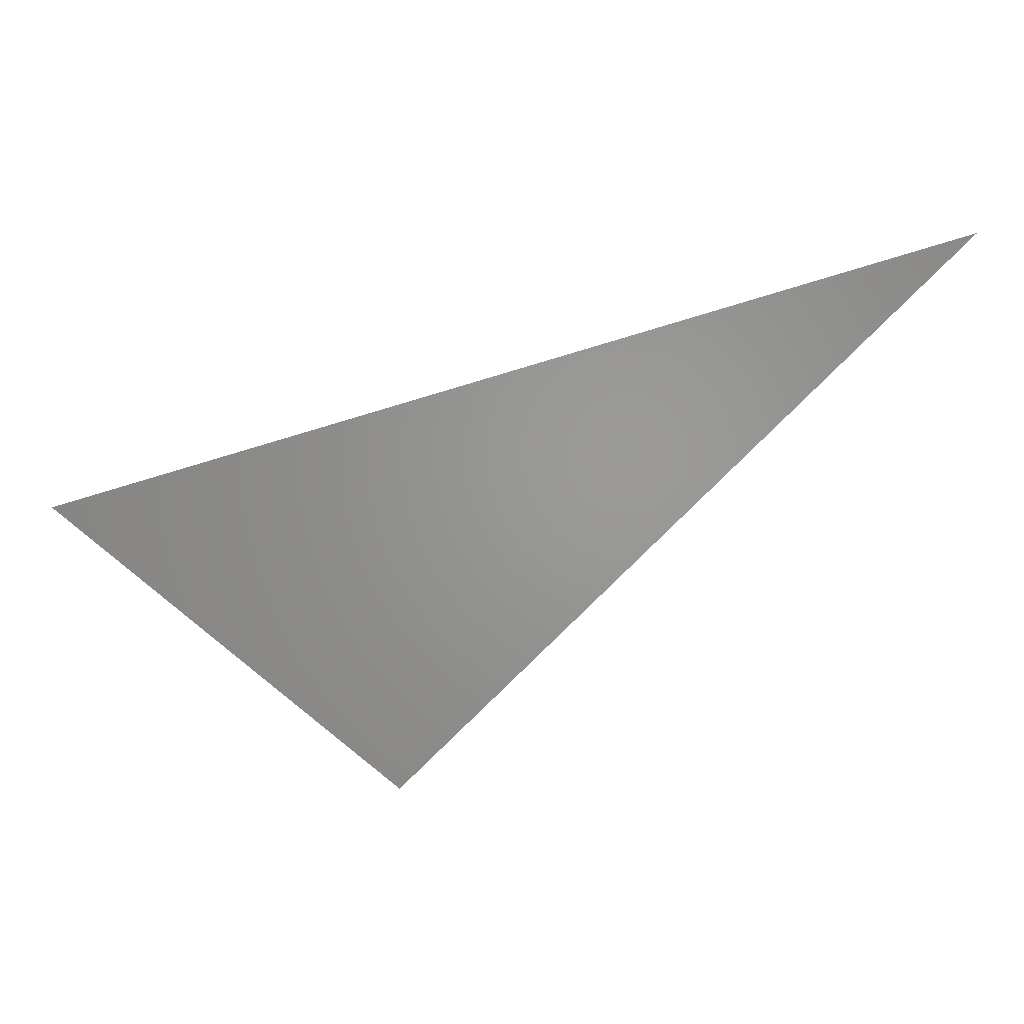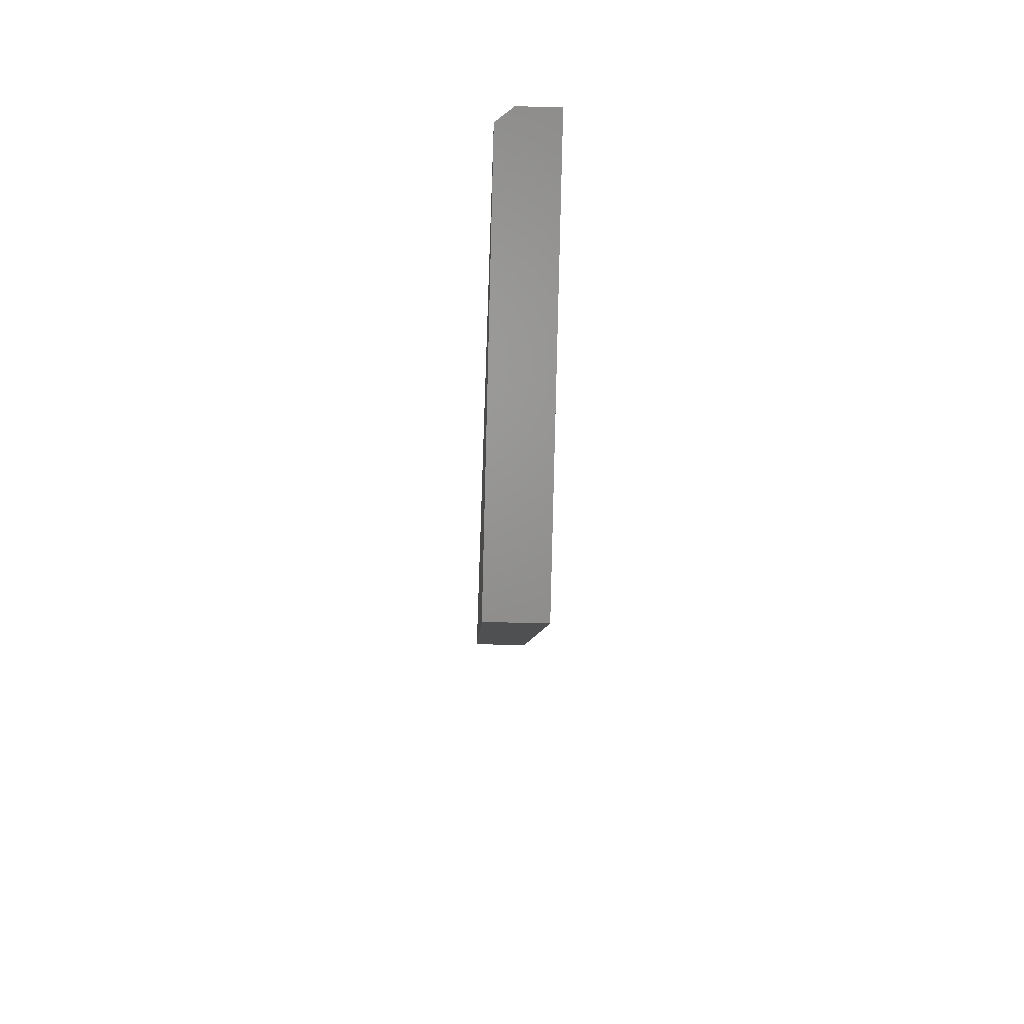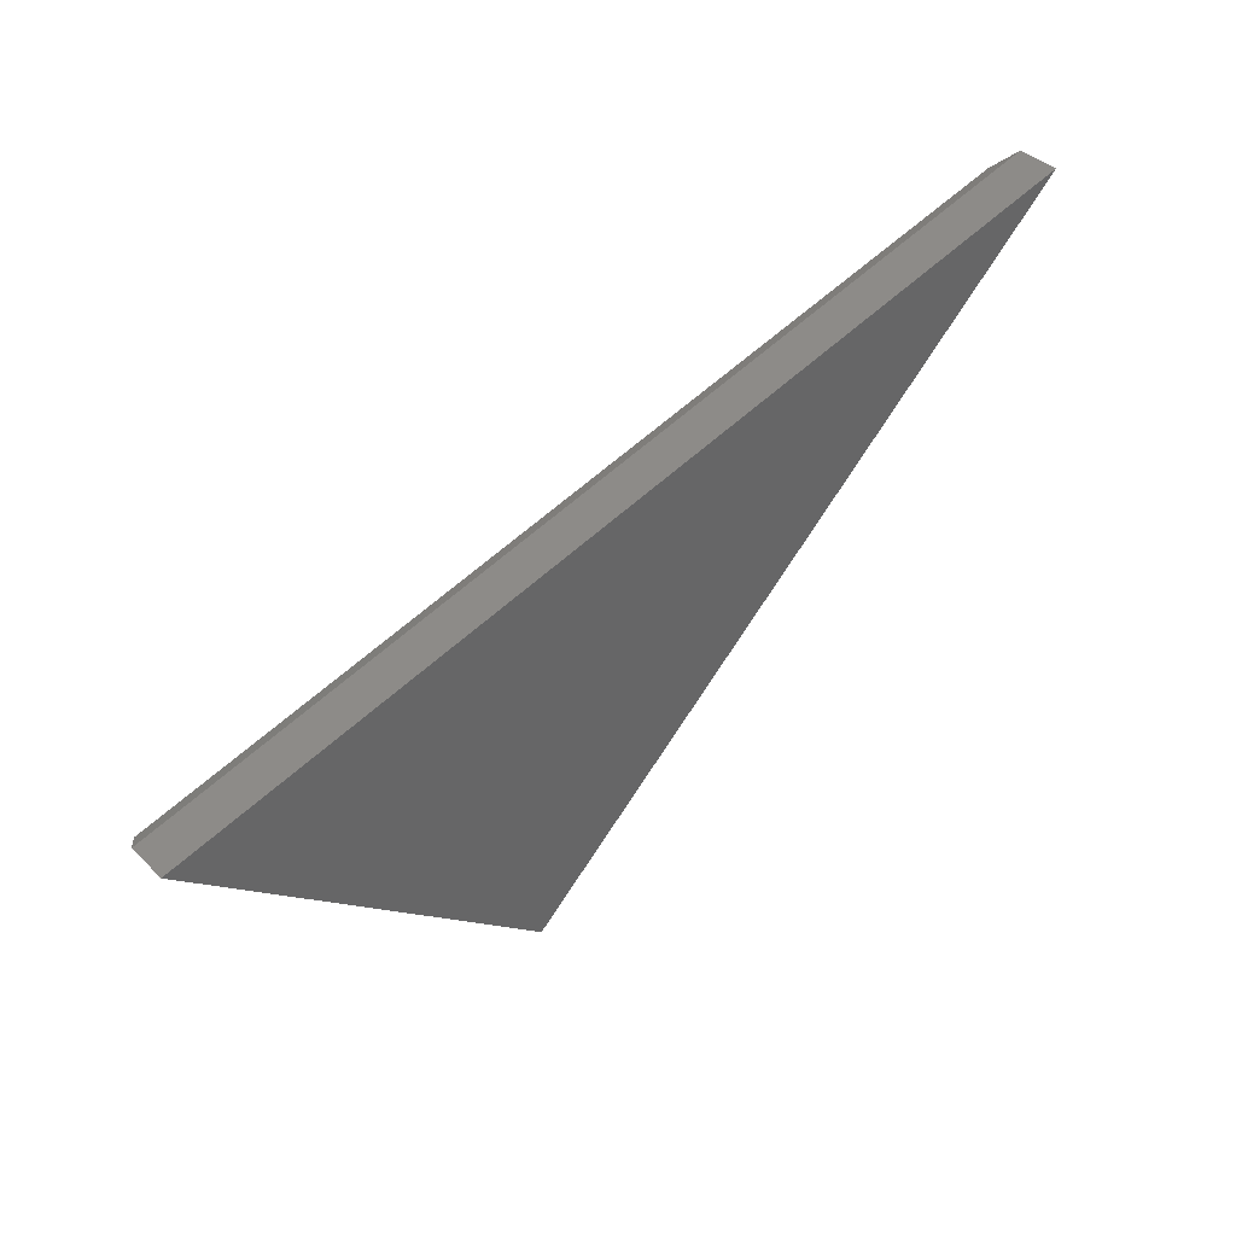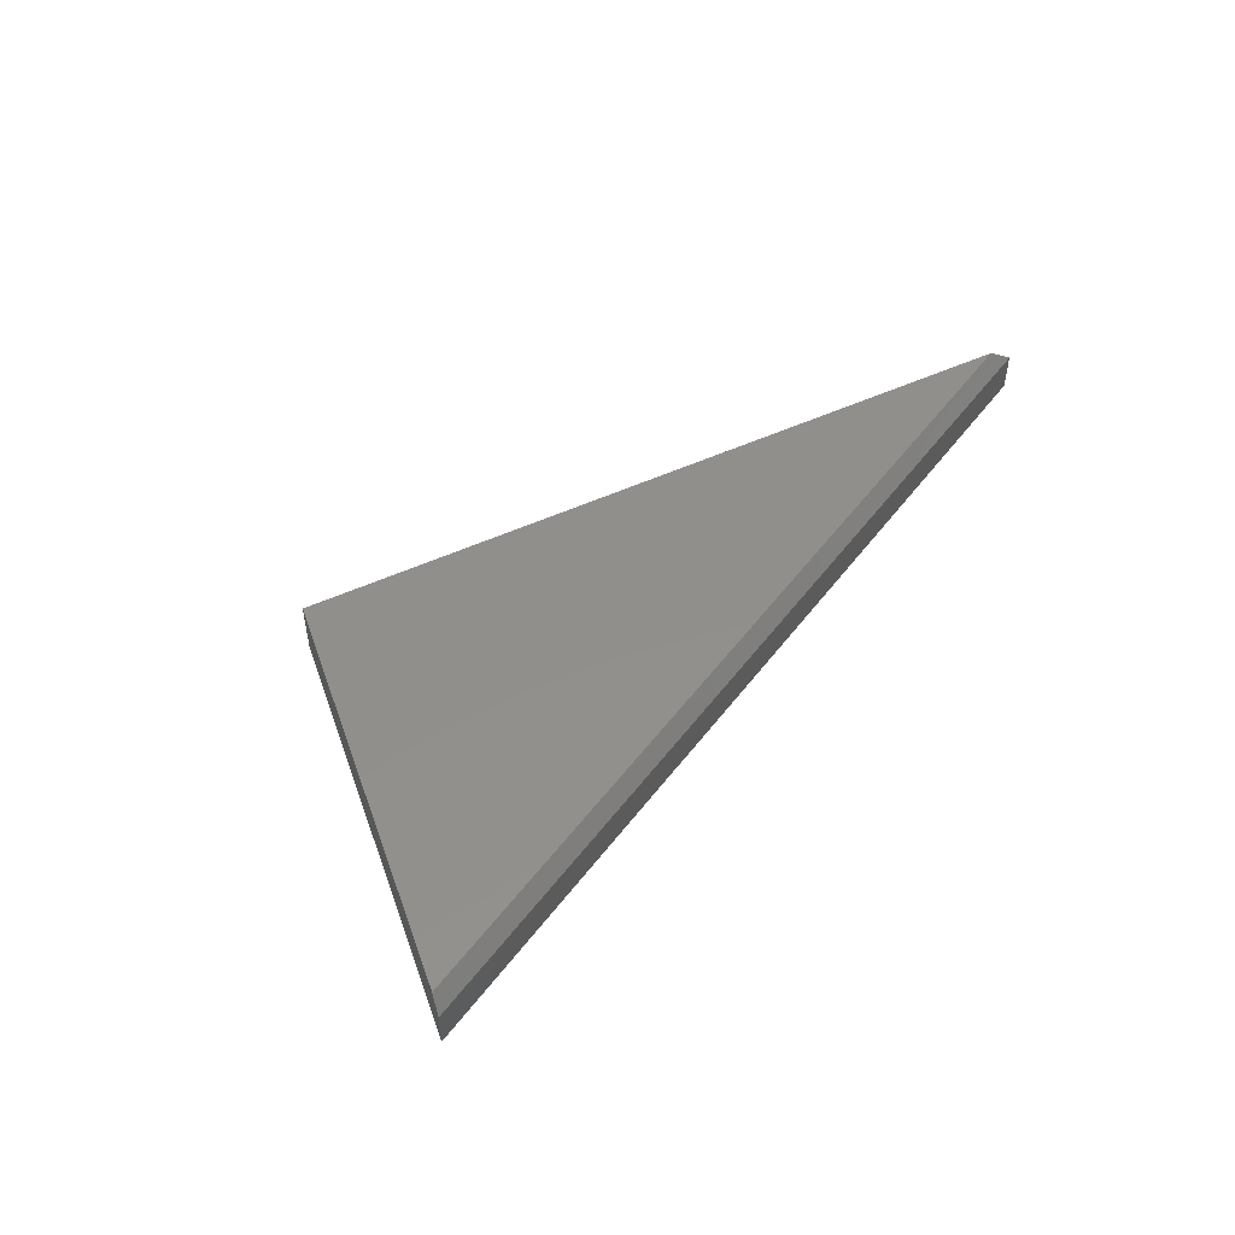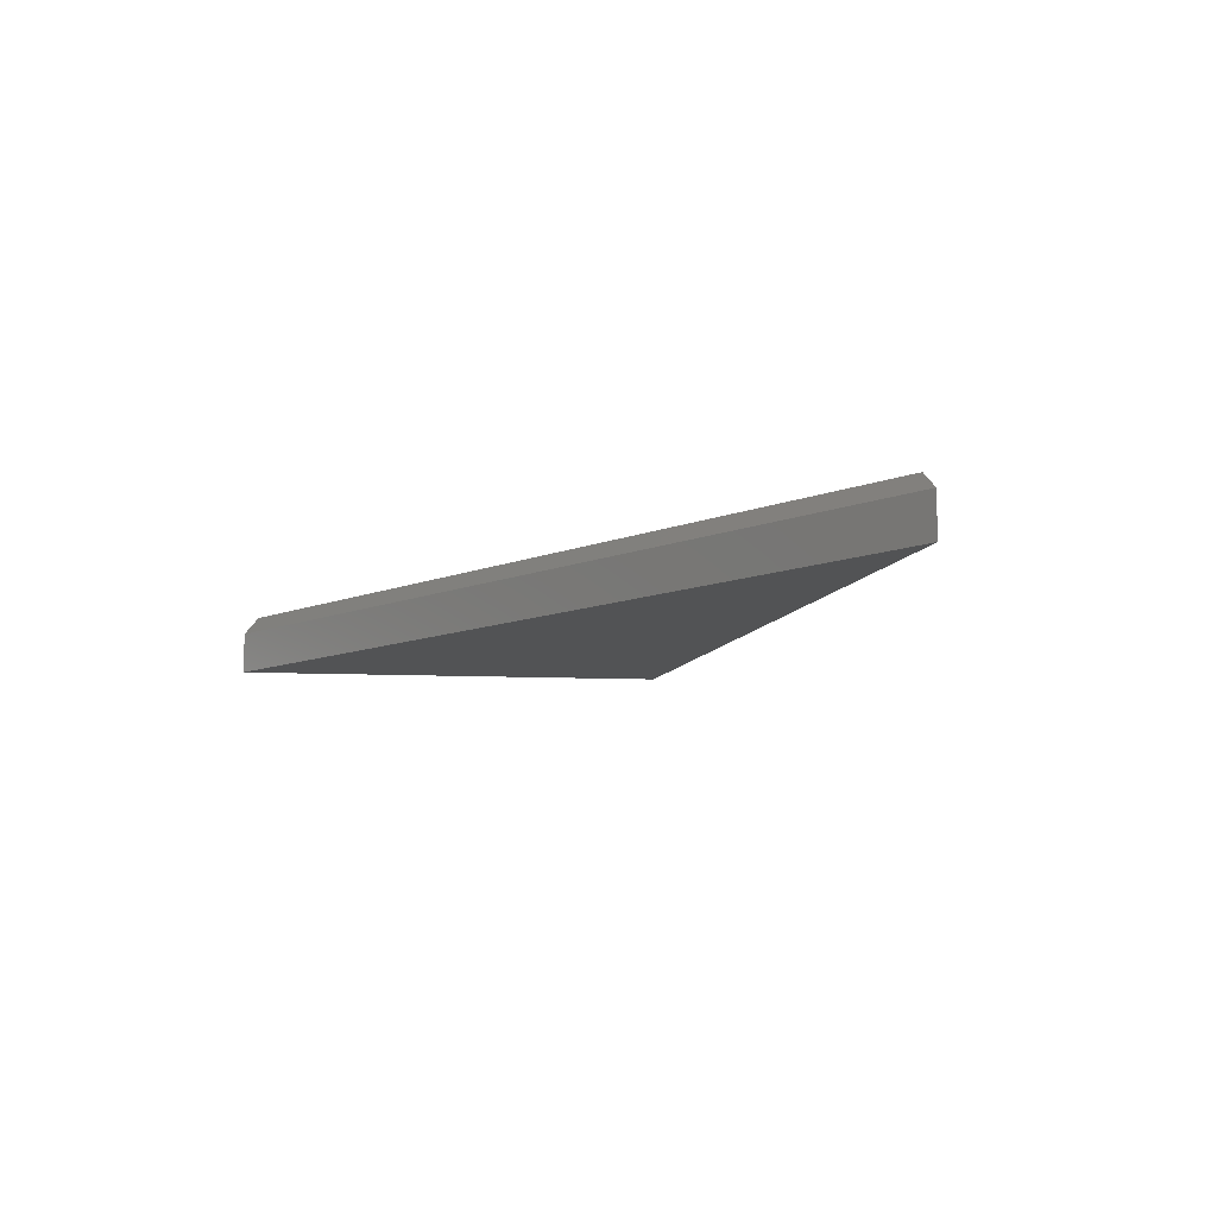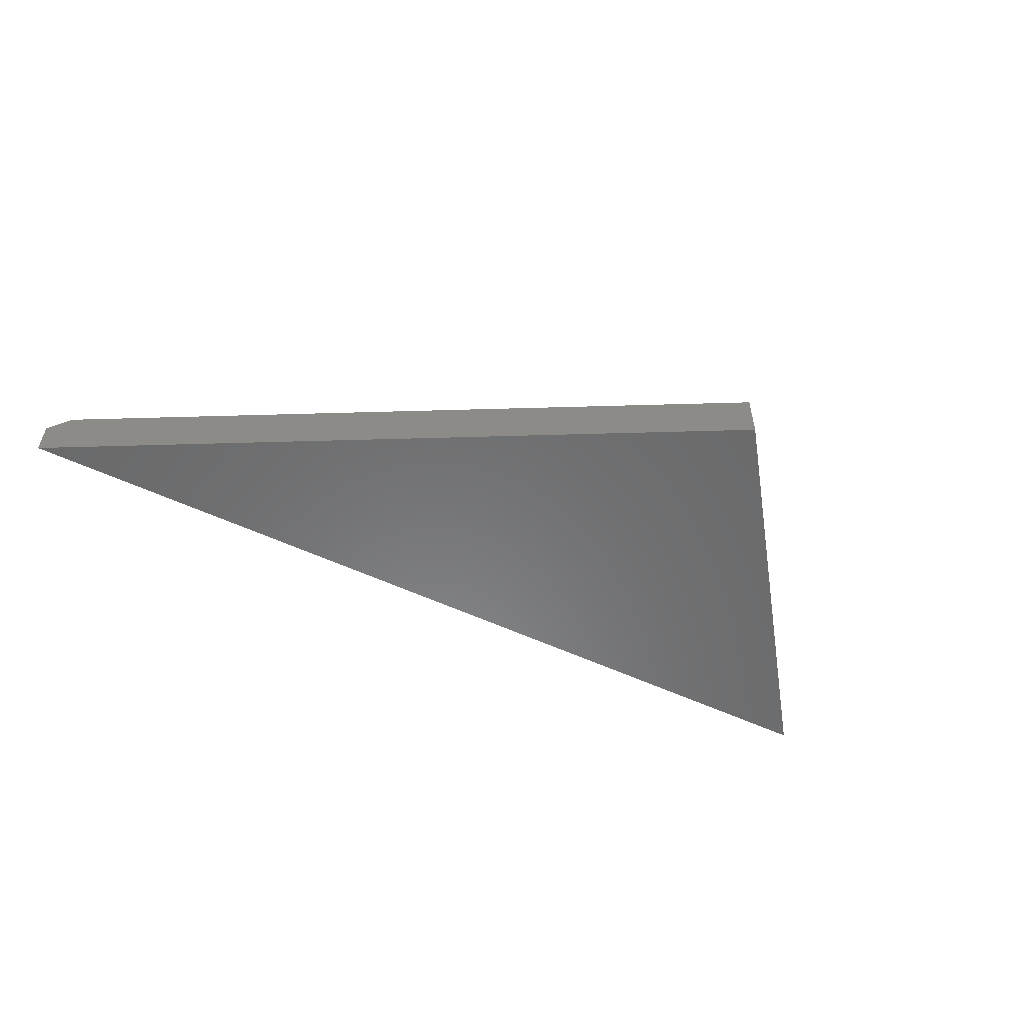
<metadata>
{"format":"stl","ext":"stl","renderer":"f3d","projection":"perspective","resolution":1024,"background":"white","views":[{"elev":0.8,"azim":1.6,"up":"+Z"},{"elev":-49.1,"azim":-91.8,"up":"+Z"},{"elev":38.2,"azim":-39.5,"up":"+Z"},{"elev":51.1,"azim":-70.6,"up":"+Y"},{"elev":-9.6,"azim":31.6,"up":"+Y"},{"elev":-56.2,"azim":137.7,"up":"+Y"}]}
</metadata>
<code>
# stl→obj: 8 verts, 12 faces
v 0.7257 8.382e-17 0.6984
v 0.002796 4.921e-18 -8.224e-05
v -0.4383 1.598e-19 0.3553
v 0.75 -0.07812 0.7218
v 0.75 -0.02344 0.7218
v -0.4531 -0.07812 0.3672
v -0.4531 -0.02344 0.3672
v 0.002796 -0.07812 -8.224e-05
f 1 2 3
f 4 5 6
f 6 5 7
f 8 2 4
f 4 2 1
f 4 1 5
f 2 8 3
f 3 8 6
f 3 6 7
f 5 1 7
f 7 1 3
f 6 8 4

</code>
